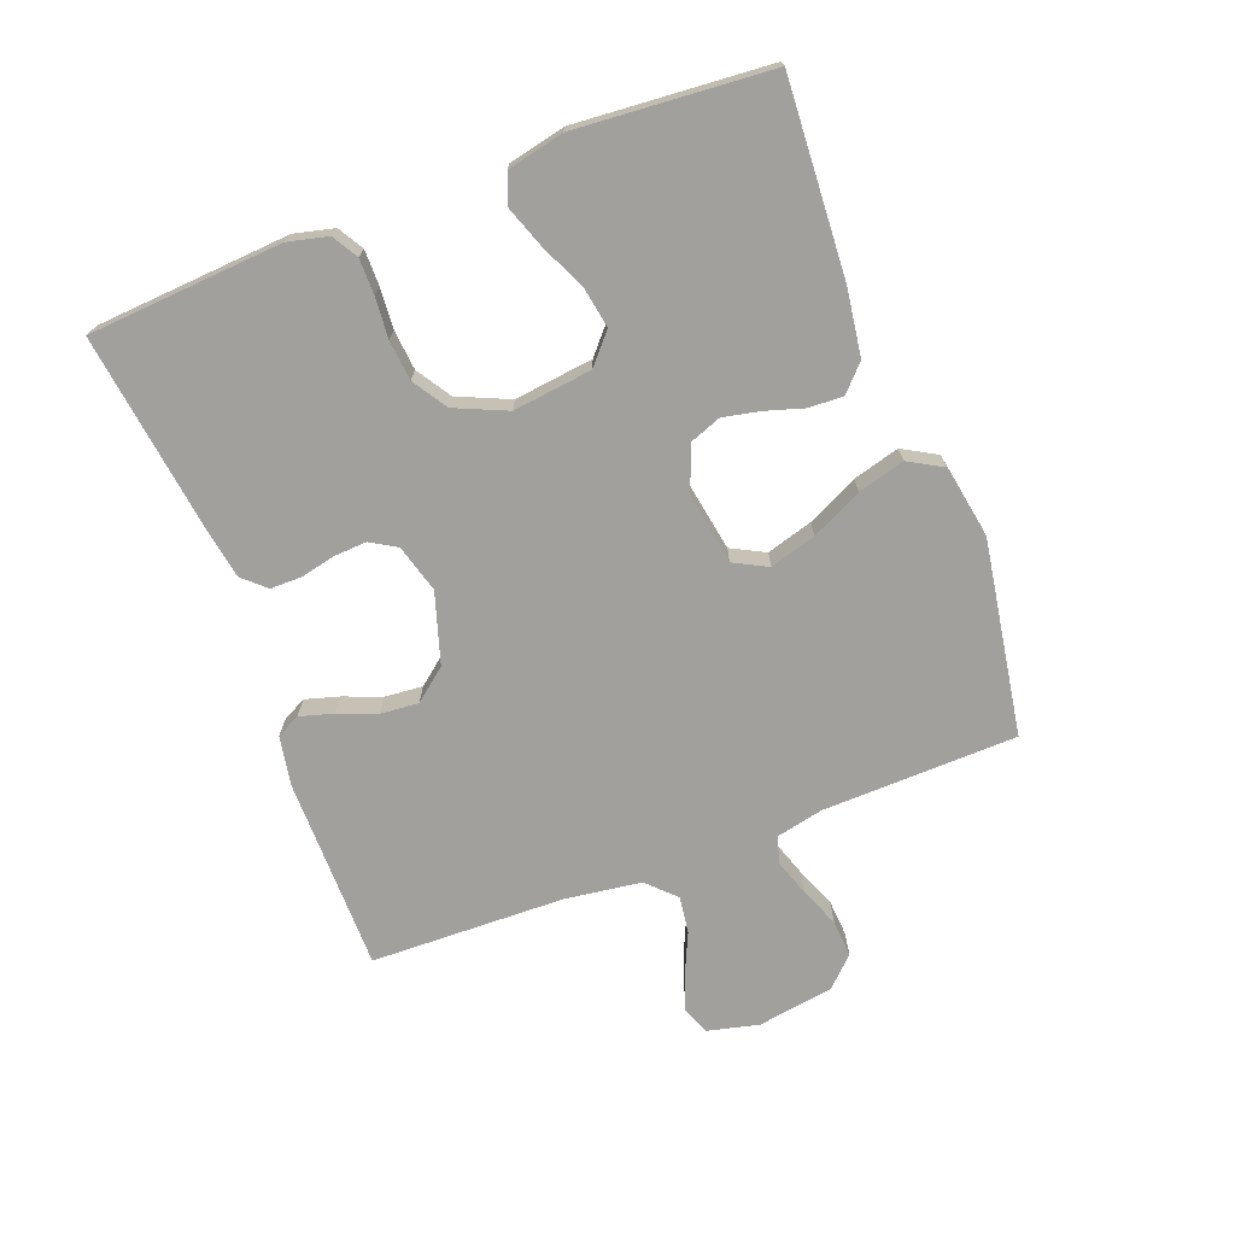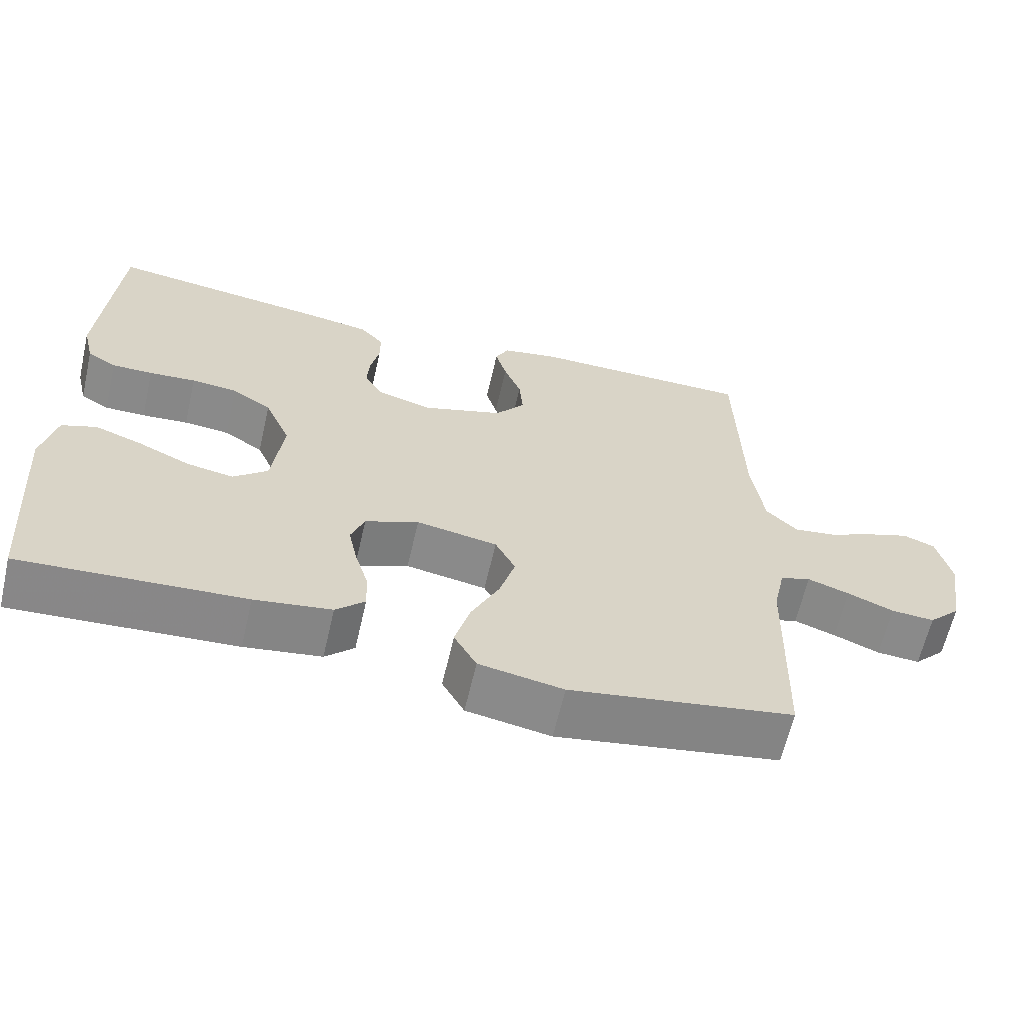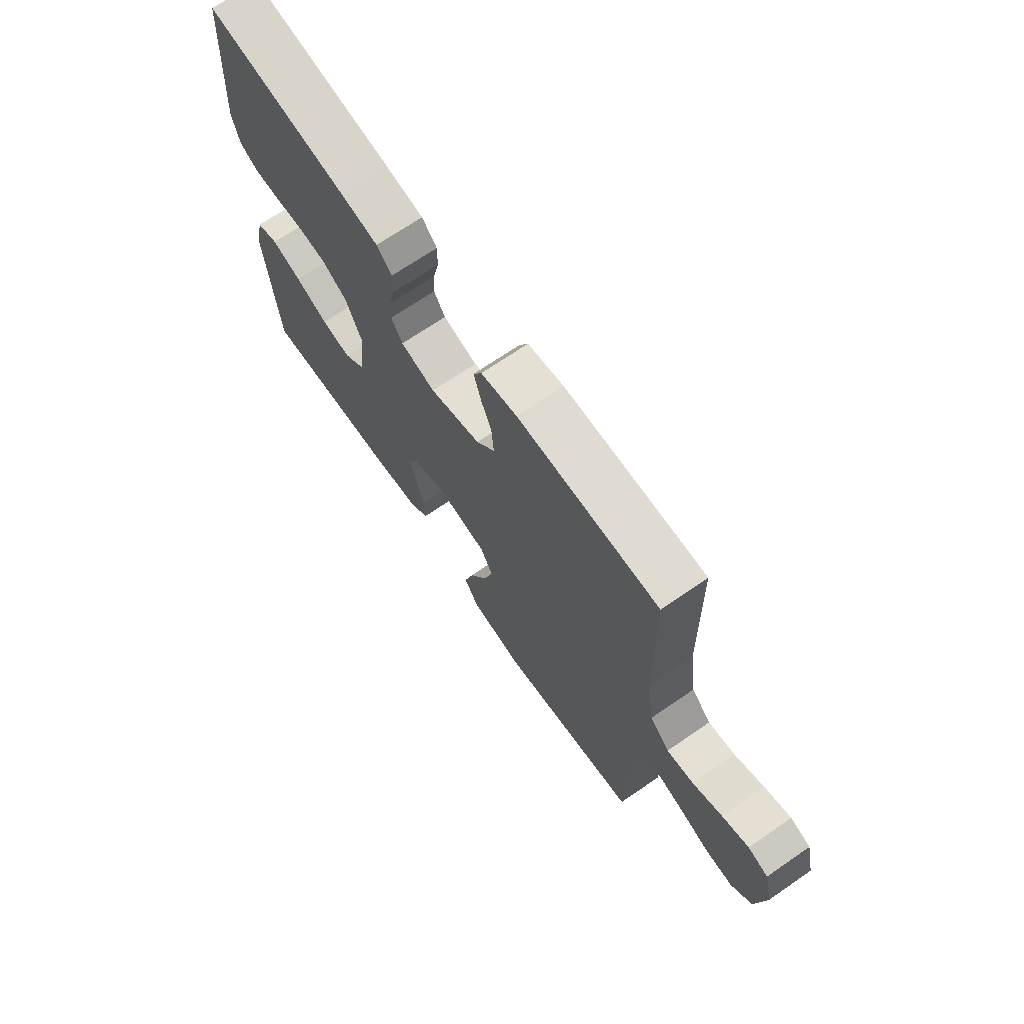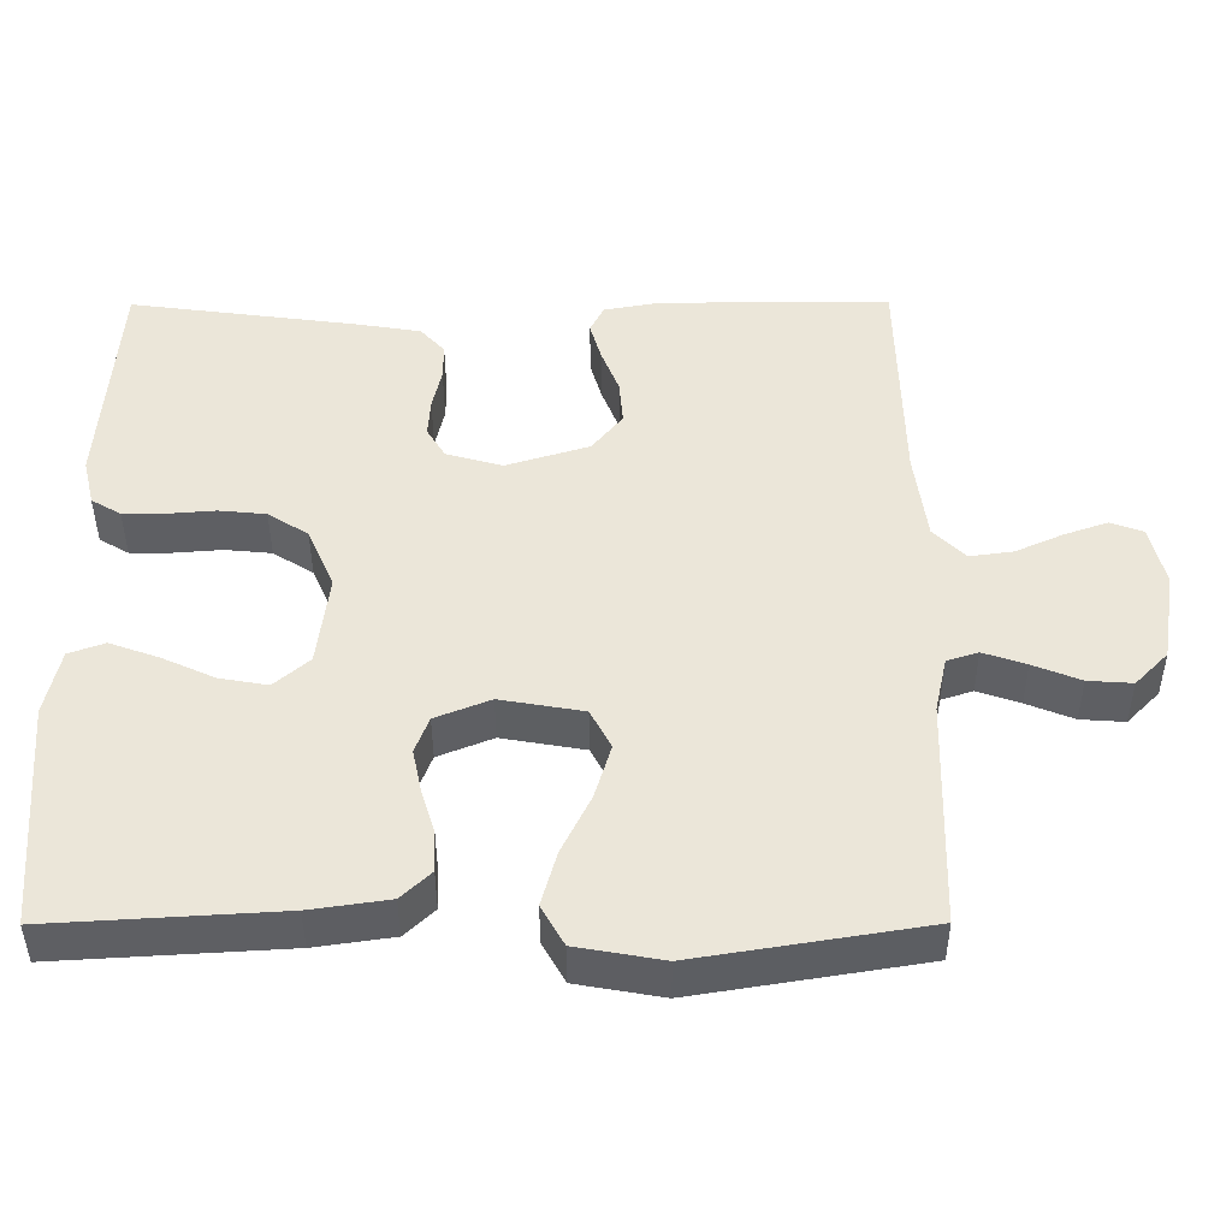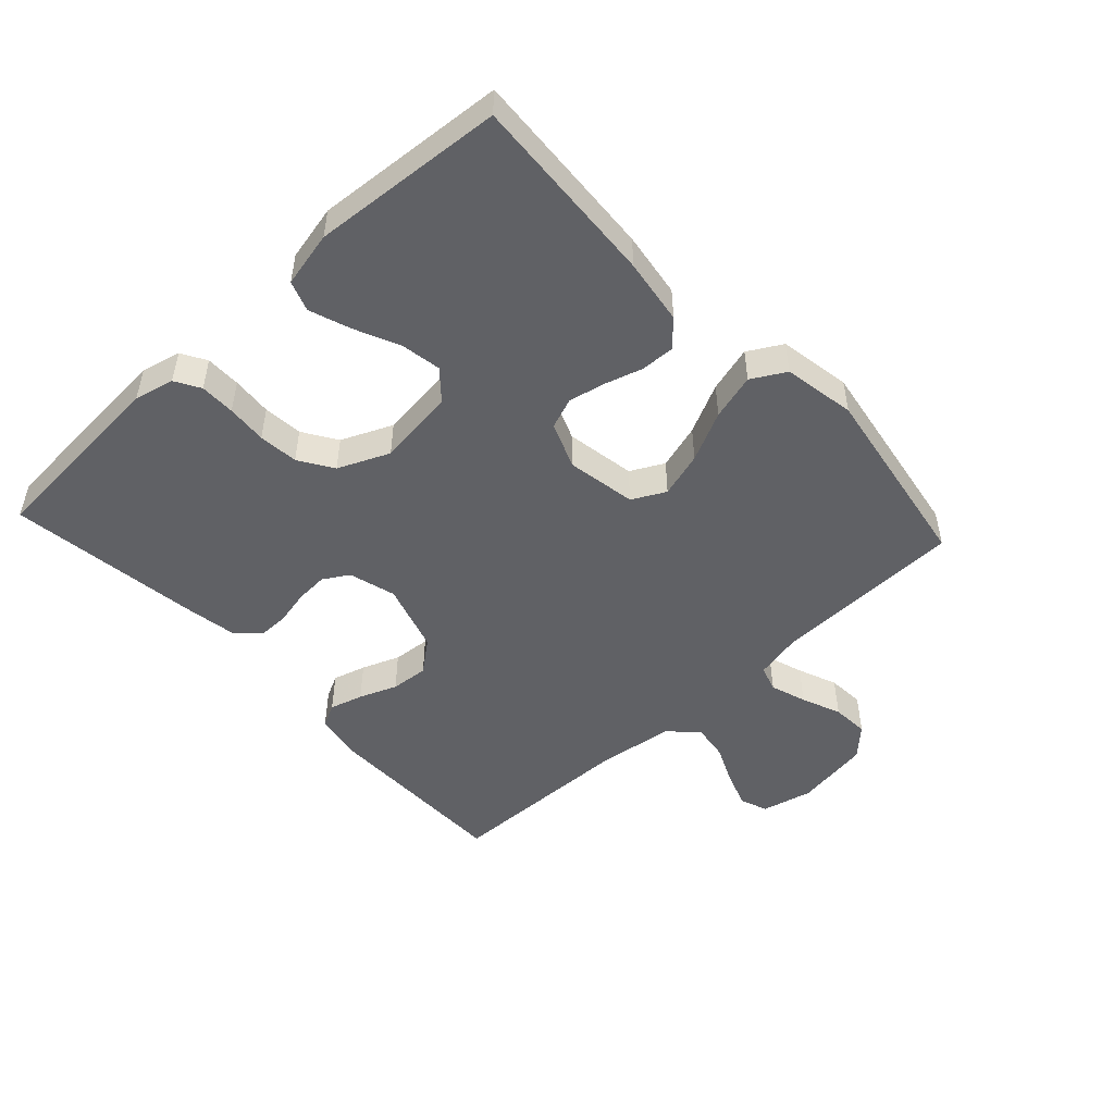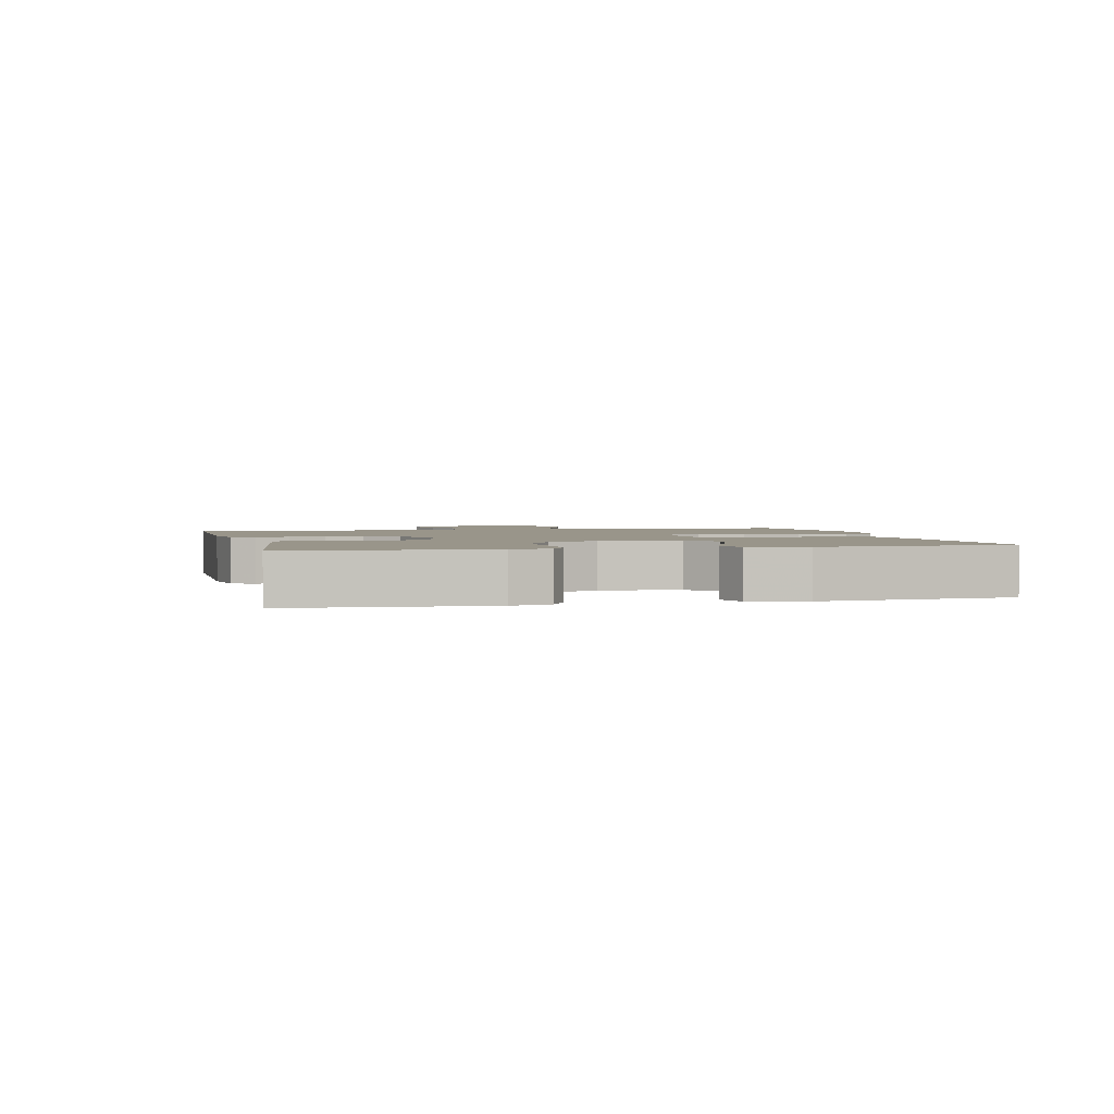
<metadata>
{"format":"obj","ext":"obj","renderer":"f3d","projection":"perspective","resolution":1024,"background":"white","views":[{"elev":-71.6,"azim":110.8,"up":"+Y"},{"elev":-63.1,"azim":167.0,"up":"+Z"},{"elev":69.7,"azim":-124.5,"up":"+Z"},{"elev":-42.0,"azim":-179.8,"up":"+Z"},{"elev":-49.5,"azim":132.7,"up":"+Y"},{"elev":2.1,"azim":76.3,"up":"+Y"}]}
</metadata>
<code>
v -0.5 0.07 -0.5
v -0.508 0.07 -0.2
v -0.524 0.07 -0.127
v -0.565 0.07 -0.114
v -0.621 0.07 -0.133
v -0.683 0.07 -0.158
v -0.741 0.07 -0.162
v -0.784 0.07 -0.118
v -0.803 0.07 0
v -0.784 0.07 0.08
v -0.741 0.07 0.096
v -0.684 0.07 0.076
v -0.622 0.07 0.048
v -0.565 0.07 0.04
v -0.523 0.07 0.082
v -0.507 0.07 0.2
v -0.5 0.07 0.5
v -0.2 0.07 0.501
v -0.124 0.07 0.487
v -0.106 0.07 0.451
v -0.121 0.07 0.399
v -0.144 0.07 0.34
v -0.149 0.07 0.281
v -0.109 0.07 0.231
v 0 0.07 0.197
v 0.074 0.07 0.218
v 0.098 0.07 0.258
v 0.095 0.07 0.309
v 0.083 0.07 0.363
v 0.083 0.07 0.411
v 0.115 0.07 0.446
v 0.2 0.07 0.46
v 0.5 0.07 0.5
v 0.521 0.07 0.2
v 0.506 0.07 0.138
v 0.467 0.07 0.115
v 0.412 0.07 0.115
v 0.349 0.07 0.12
v 0.287 0.07 0.114
v 0.234 0.07 0.08
v 0.199 0.07 0
v 0.214 0.07 -0.122
v 0.26 0.07 -0.162
v 0.323 0.07 -0.151
v 0.393 0.07 -0.119
v 0.457 0.07 -0.096
v 0.504 0.07 -0.113
v 0.523 0.07 -0.2
v 0.5 0.07 -0.5
v 0.2 0.07 -0.482
v 0.097 0.07 -0.467
v 0.058 0.07 -0.43
v 0.06 0.07 -0.377
v 0.078 0.07 -0.318
v 0.09 0.07 -0.261
v 0.072 0.07 -0.213
v 0 0.07 -0.184
v -0.109 0.07 -0.203
v -0.136 0.07 -0.255
v -0.115 0.07 -0.326
v -0.077 0.07 -0.404
v -0.057 0.07 -0.476
v -0.087 0.07 -0.529
v -0.2 0.07 -0.549
v -0.5 0 -0.5
v -0.508 0 -0.2
v -0.524 0 -0.127
v -0.565 0 -0.114
v -0.621 0 -0.133
v -0.683 0 -0.158
v -0.741 0 -0.162
v -0.784 0 -0.118
v -0.803 0 0
v -0.784 0 0.08
v -0.741 0 0.096
v -0.684 0 0.076
v -0.622 0 0.048
v -0.565 0 0.04
v -0.523 0 0.082
v -0.507 0 0.2
v -0.5 0 0.5
v -0.2 0 0.501
v -0.124 0 0.487
v -0.106 0 0.451
v -0.121 0 0.399
v -0.144 0 0.34
v -0.149 0 0.281
v -0.109 0 0.231
v 0 0 0.197
v 0.074 0 0.218
v 0.098 0 0.258
v 0.095 0 0.309
v 0.083 0 0.363
v 0.083 0 0.411
v 0.115 0 0.446
v 0.2 0 0.46
v 0.5 0 0.5
v 0.521 0 0.2
v 0.506 0 0.138
v 0.467 0 0.115
v 0.412 0 0.115
v 0.349 0 0.12
v 0.287 0 0.114
v 0.234 0 0.08
v 0.199 0 0
v 0.214 0 -0.122
v 0.26 0 -0.162
v 0.323 0 -0.151
v 0.393 0 -0.119
v 0.457 0 -0.096
v 0.504 0 -0.113
v 0.523 0 -0.2
v 0.5 0 -0.5
v 0.2 0 -0.482
v 0.097 0 -0.467
v 0.058 0 -0.43
v 0.06 0 -0.377
v 0.078 0 -0.318
v 0.09 0 -0.261
v 0.072 0 -0.213
v 0 0 -0.184
v -0.109 0 -0.203
v -0.136 0 -0.255
v -0.115 0 -0.326
v -0.077 0 -0.404
v -0.057 0 -0.476
v -0.087 0 -0.529
v -0.2 0 -0.549
f 63 64 1 2
f 60 61 62 63
f 59 60 63 2
f 58 59 2 3
f 57 58 3 4
f 51 52 53 54
f 51 54 55
f 50 51 55
f 49 50 55 56
f 47 48 49 56
f 44 45 46 47
f 35 36 37 38
f 35 38 39
f 34 35 39
f 33 34 39
f 32 33 39 40
f 28 29 30 31
f 27 28 31 32
f 19 20 21 22
f 17 18 19 22
f 16 17 22 23
f 15 16 23 24
f 10 11 12 13
f 8 9 10 13
f 8 13 14
f 5 6 7 8
f 4 5 8 14
f 57 4 14 15
f 44 47 56
f 43 44 56
f 42 43 56 57
f 41 42 57 15
f 27 32 40 41
f 26 27 41
f 25 26 41
f 15 24 25 41
f 66 65 128 127
f 127 126 125 124
f 66 127 124 123
f 67 66 123 122
f 68 67 122 121
f 118 117 116 115
f 119 118 115
f 119 115 114
f 120 119 114 113
f 120 113 112 111
f 111 110 109 108
f 102 101 100 99
f 103 102 99
f 103 99 98
f 103 98 97
f 104 103 97 96
f 95 94 93 92
f 96 95 92 91
f 86 85 84 83
f 86 83 82 81
f 87 86 81 80
f 88 87 80 79
f 77 76 75 74
f 77 74 73 72
f 78 77 72
f 72 71 70 69
f 78 72 69 68
f 79 78 68 121
f 120 111 108
f 120 108 107
f 121 120 107 106
f 79 121 106 105
f 105 104 96 91
f 105 91 90
f 105 90 89
f 105 89 88 79
f 1 65 66 2
f 2 66 67 3
f 3 67 68 4
f 4 68 69 5
f 5 69 70 6
f 6 70 71 7
f 7 71 72 8
f 8 72 73 9
f 9 73 74 10
f 10 74 75 11
f 11 75 76 12
f 12 76 77 13
f 13 77 78 14
f 14 78 79 15
f 15 79 80 16
f 16 80 81 17
f 17 81 82 18
f 18 82 83 19
f 19 83 84 20
f 20 84 85 21
f 21 85 86 22
f 22 86 87 23
f 23 87 88 24
f 24 88 89 25
f 25 89 90 26
f 26 90 91 27
f 27 91 92 28
f 28 92 93 29
f 29 93 94 30
f 30 94 95 31
f 31 95 96 32
f 32 96 97 33
f 33 97 98 34
f 34 98 99 35
f 35 99 100 36
f 36 100 101 37
f 37 101 102 38
f 38 102 103 39
f 39 103 104 40
f 40 104 105 41
f 41 105 106 42
f 42 106 107 43
f 43 107 108 44
f 44 108 109 45
f 45 109 110 46
f 46 110 111 47
f 47 111 112 48
f 48 112 113 49
f 49 113 114 50
f 50 114 115 51
f 51 115 116 52
f 52 116 117 53
f 53 117 118 54
f 54 118 119 55
f 55 119 120 56
f 56 120 121 57
f 57 121 122 58
f 58 122 123 59
f 59 123 124 60
f 60 124 125 61
f 61 125 126 62
f 62 126 127 63
f 63 127 128 64
f 64 128 65 1

</code>
